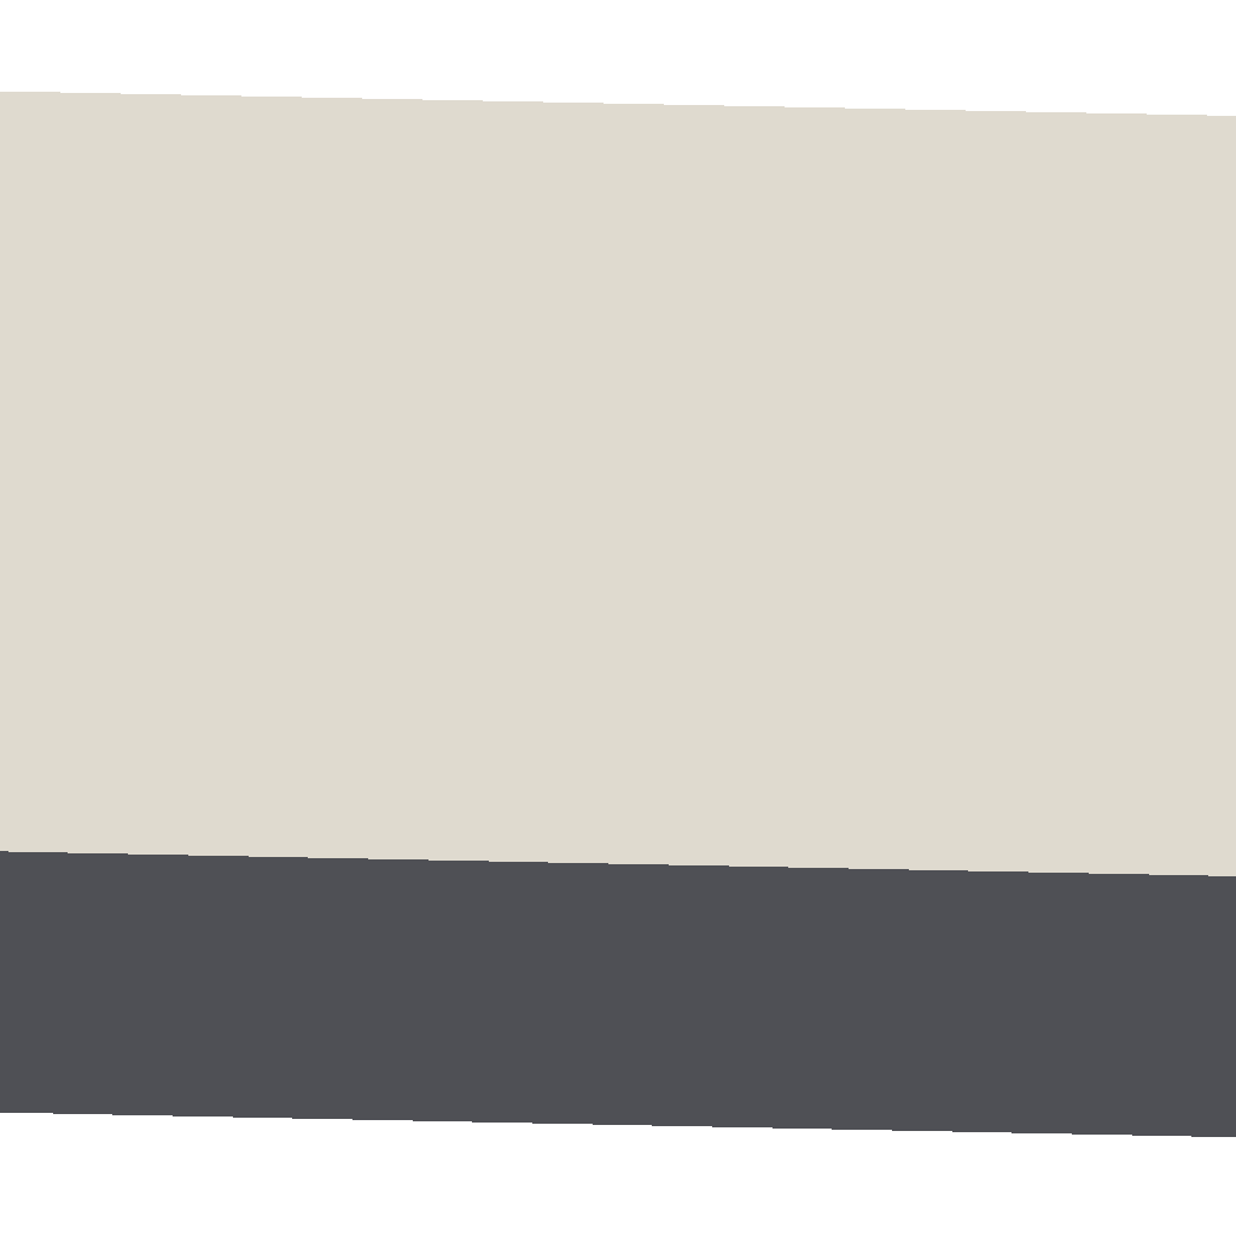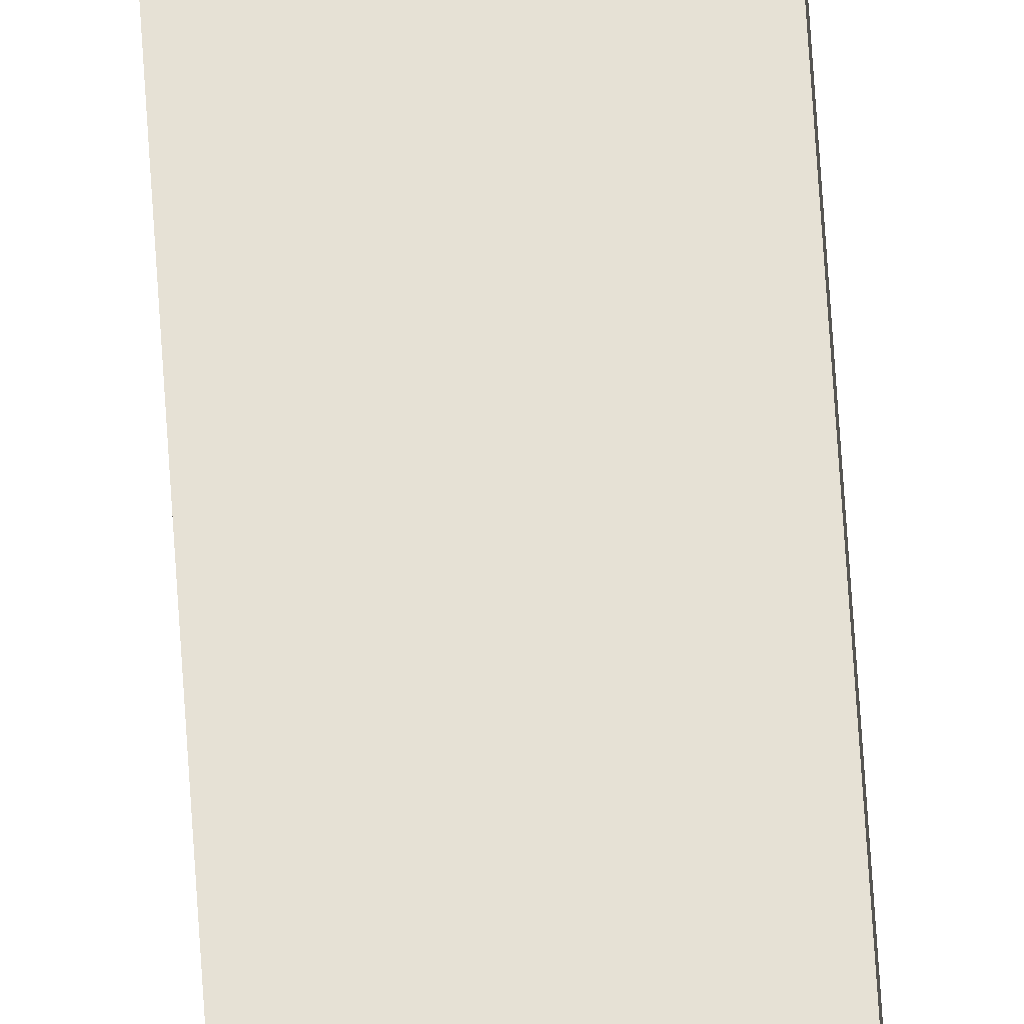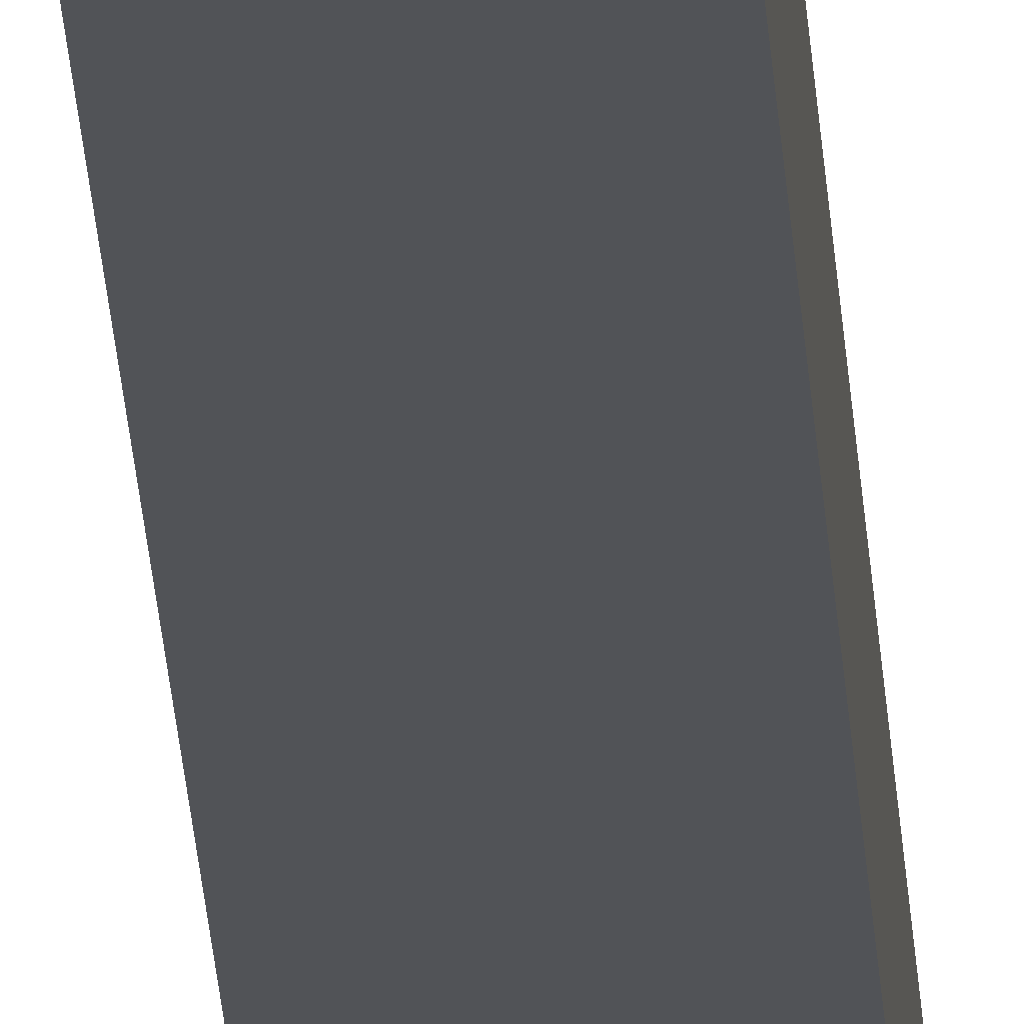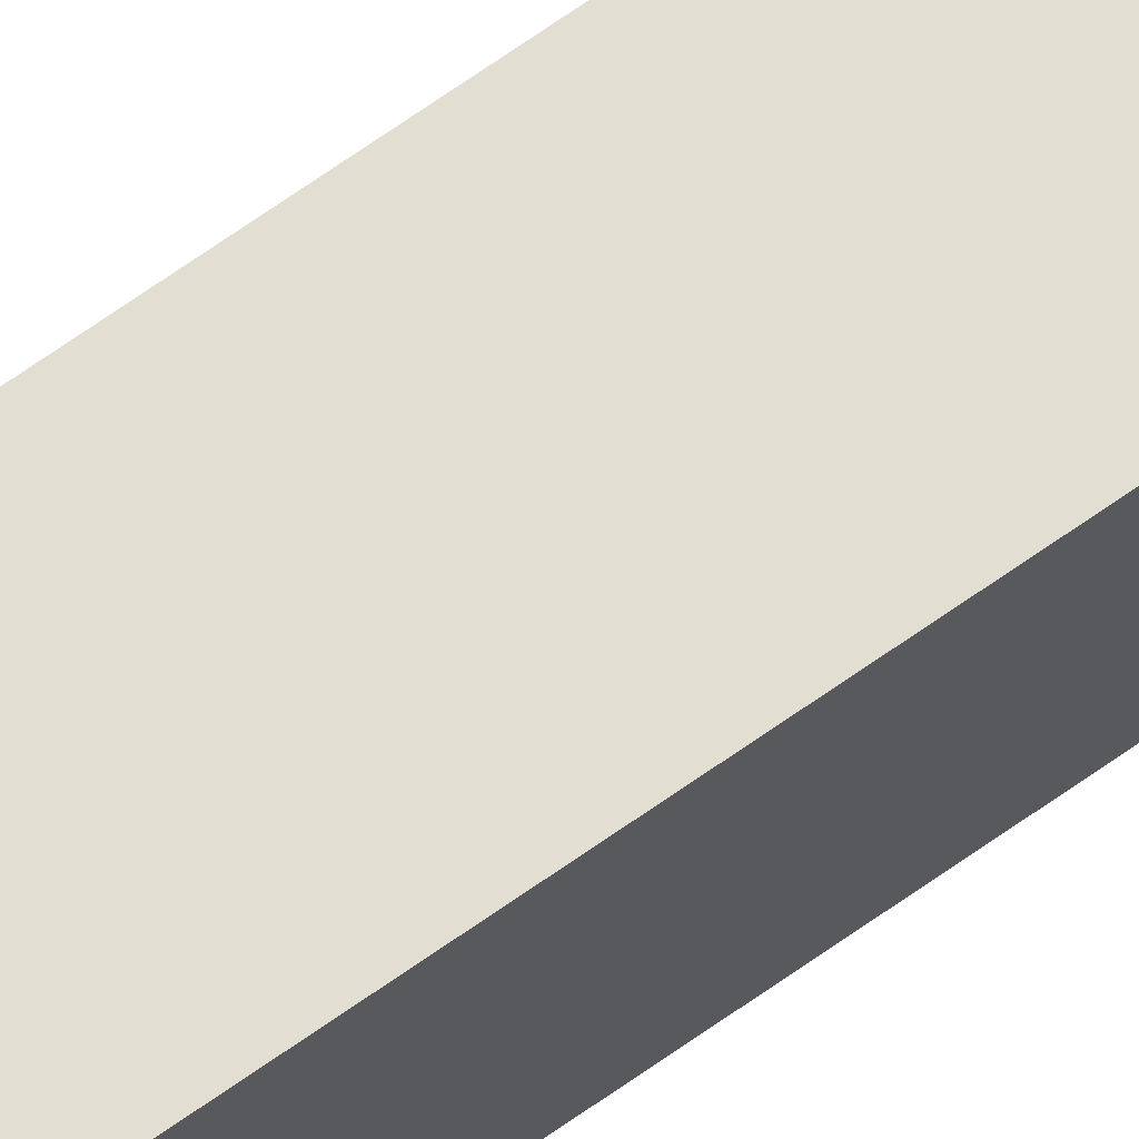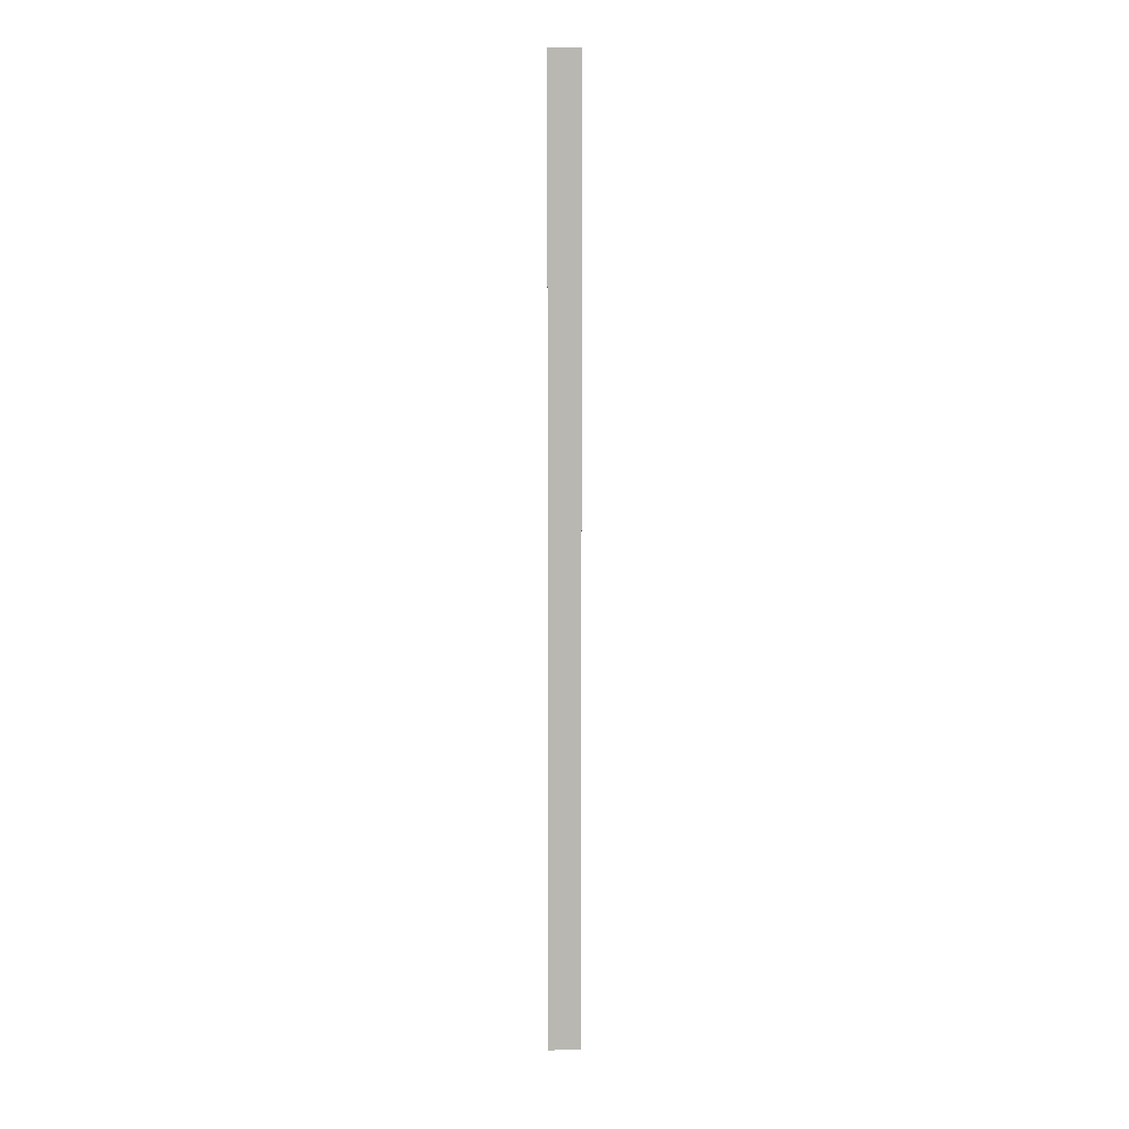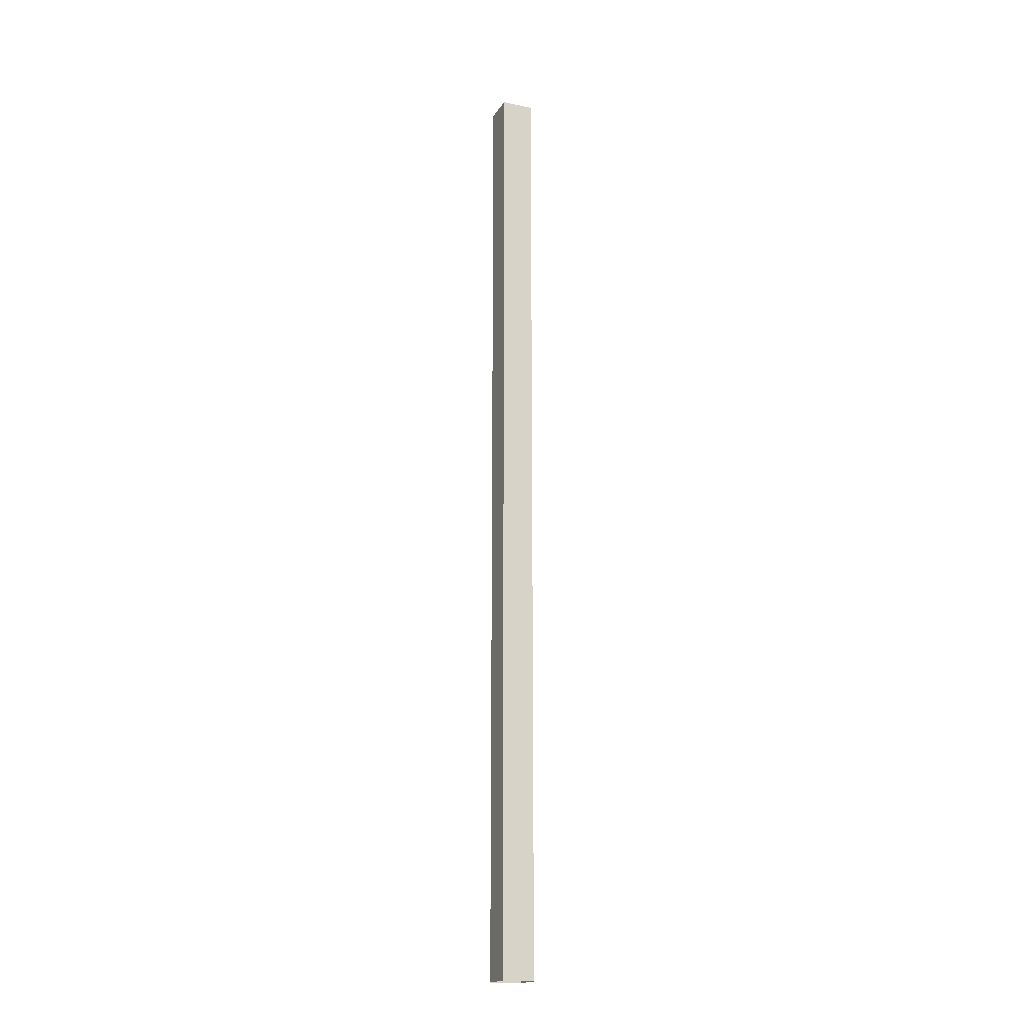
<metadata>
{"format":"obj","ext":"obj","renderer":"f3d","projection":"perspective","resolution":1024,"background":"white","views":[{"elev":73.4,"azim":-88.8,"up":"+Z"},{"elev":63.1,"azim":176.5,"up":"+Z"},{"elev":-22.4,"azim":-177.0,"up":"+Z"},{"elev":66.3,"azim":54.2,"up":"+Z"},{"elev":8.0,"azim":-177.9,"up":"+Y"},{"elev":-18.1,"azim":-109.5,"up":"+Y"}]}
</metadata>
<code>
v  0.217 7.348e-19 -0.012
v  0 6.504 3.983e-16
v  0.217 6.504 -0.012
v  0 0 0
v  0.01 6.504 0.22
v  0.01 -1.347e-17 0.22
v  0.227 6.504 0.21
v  0.227 -1.286e-17 0.21
g defaultobject
f 1 2 3
f 2 1 4
f 4 5 2
f 5 4 6
f 6 7 5
f 7 6 8
f 8 3 7
f 3 8 1

</code>
